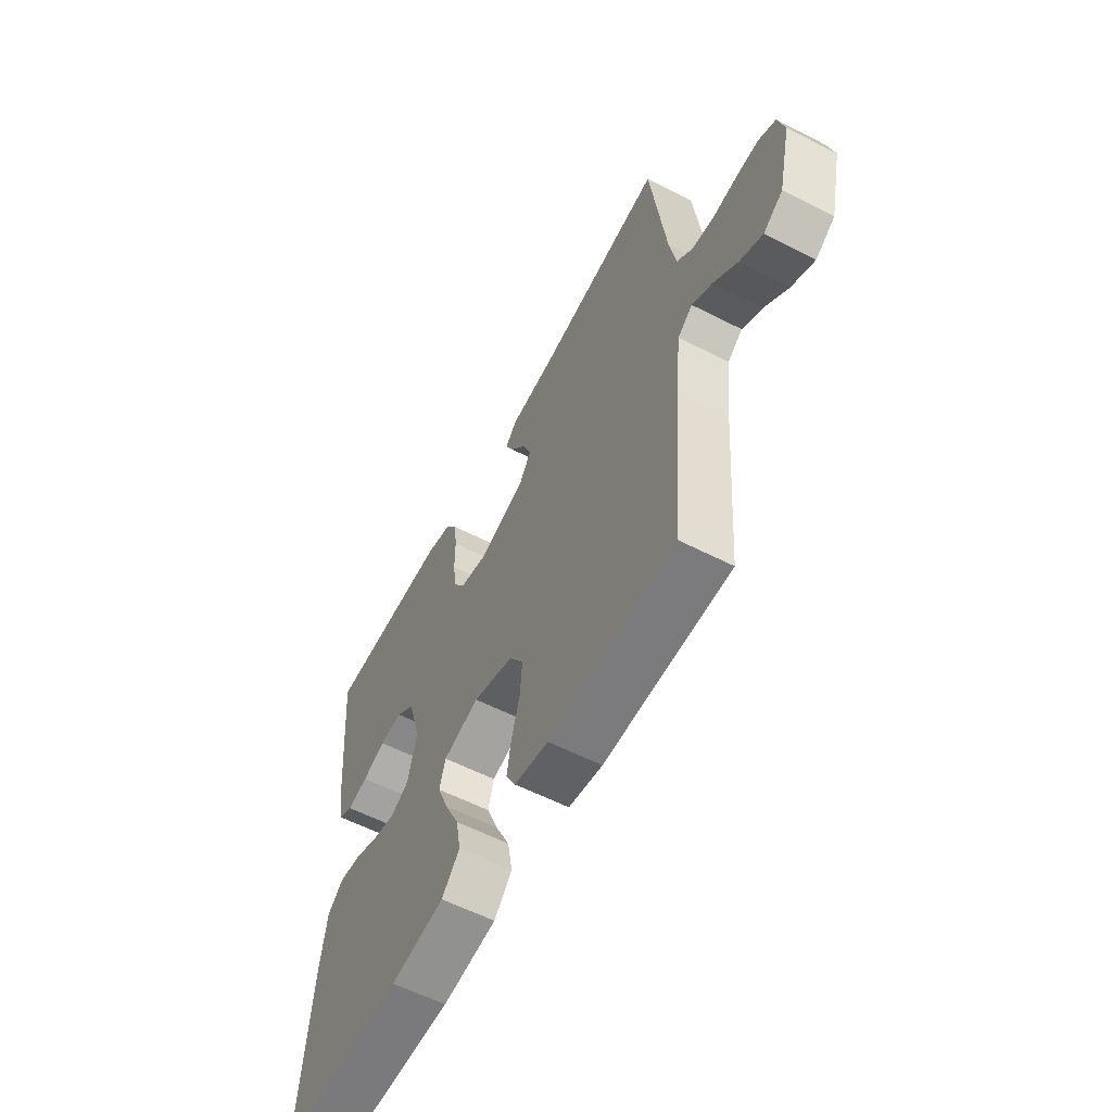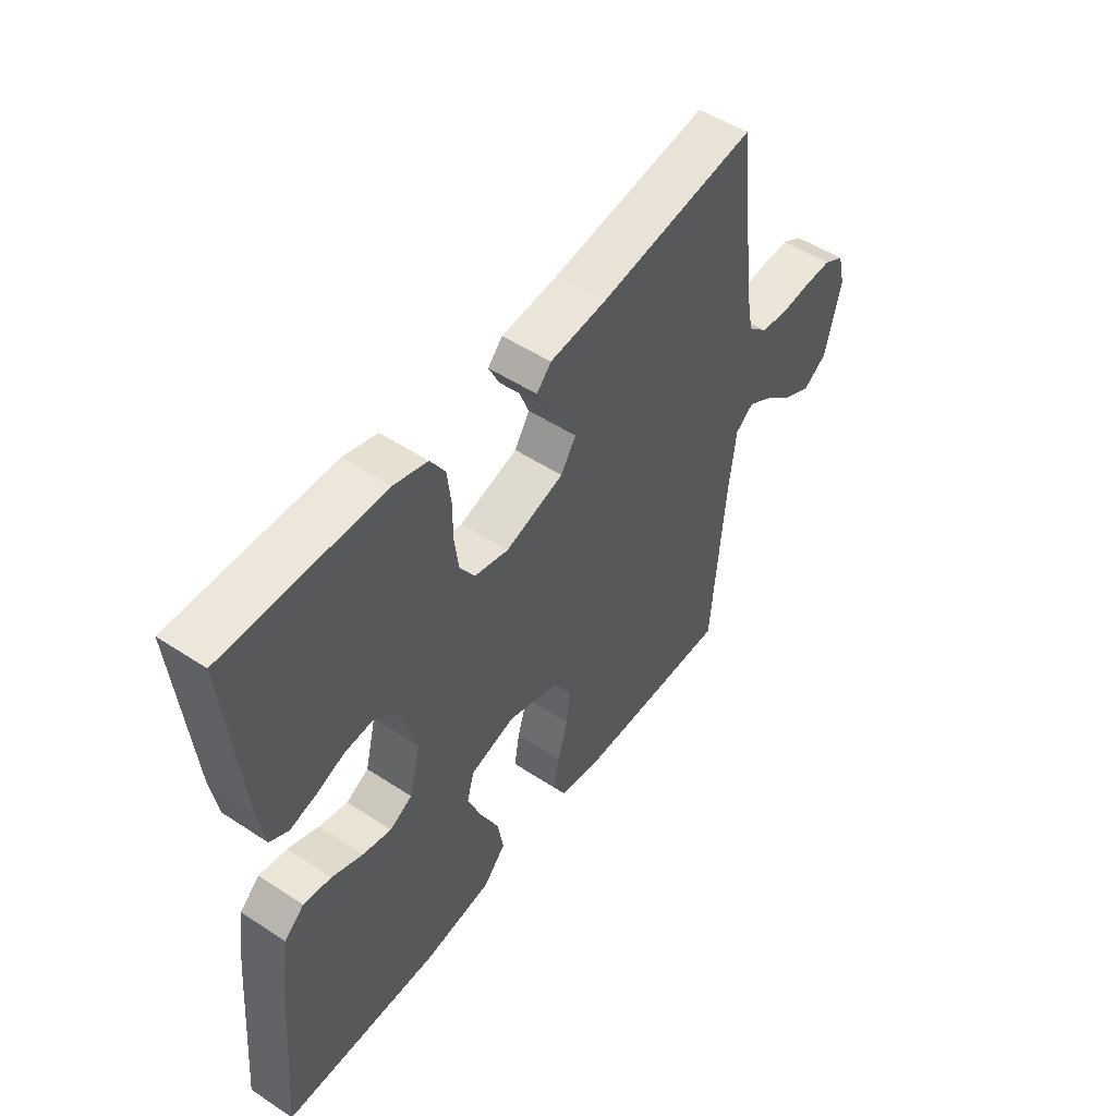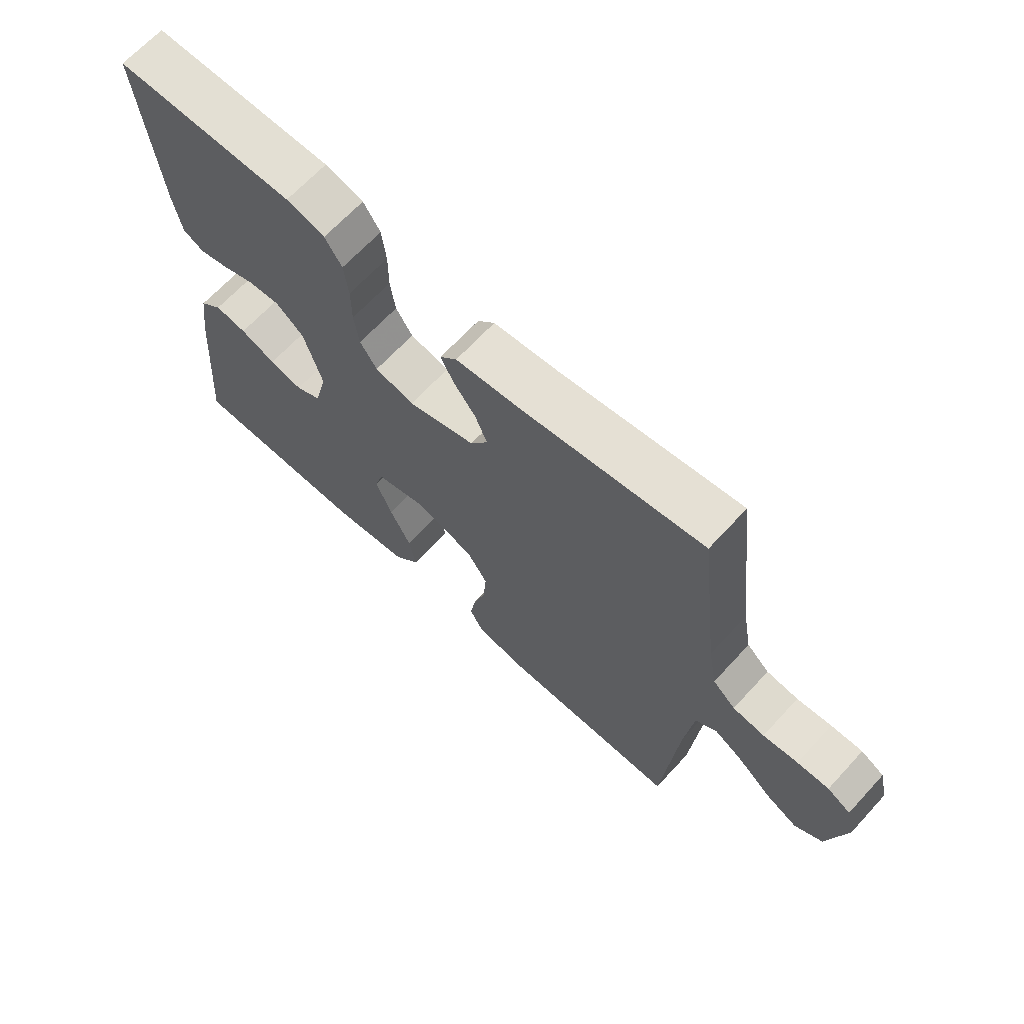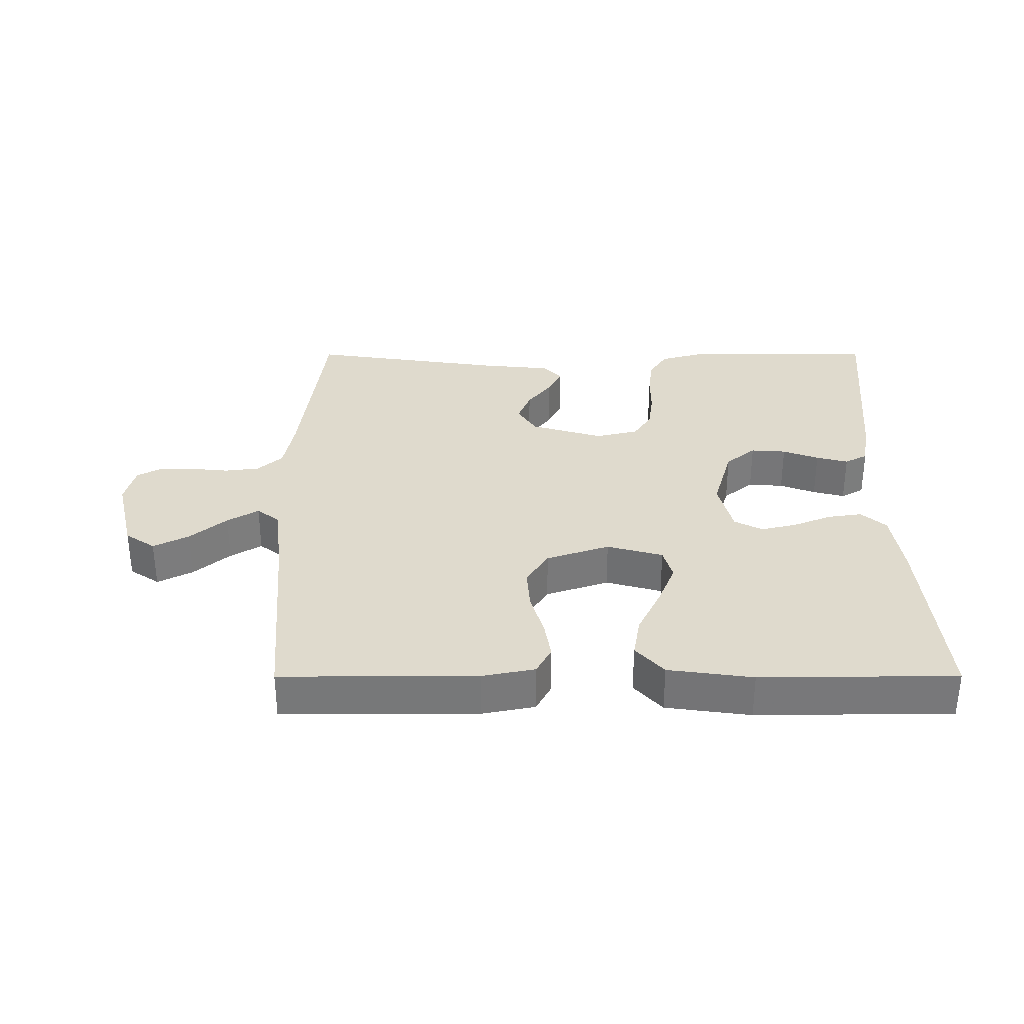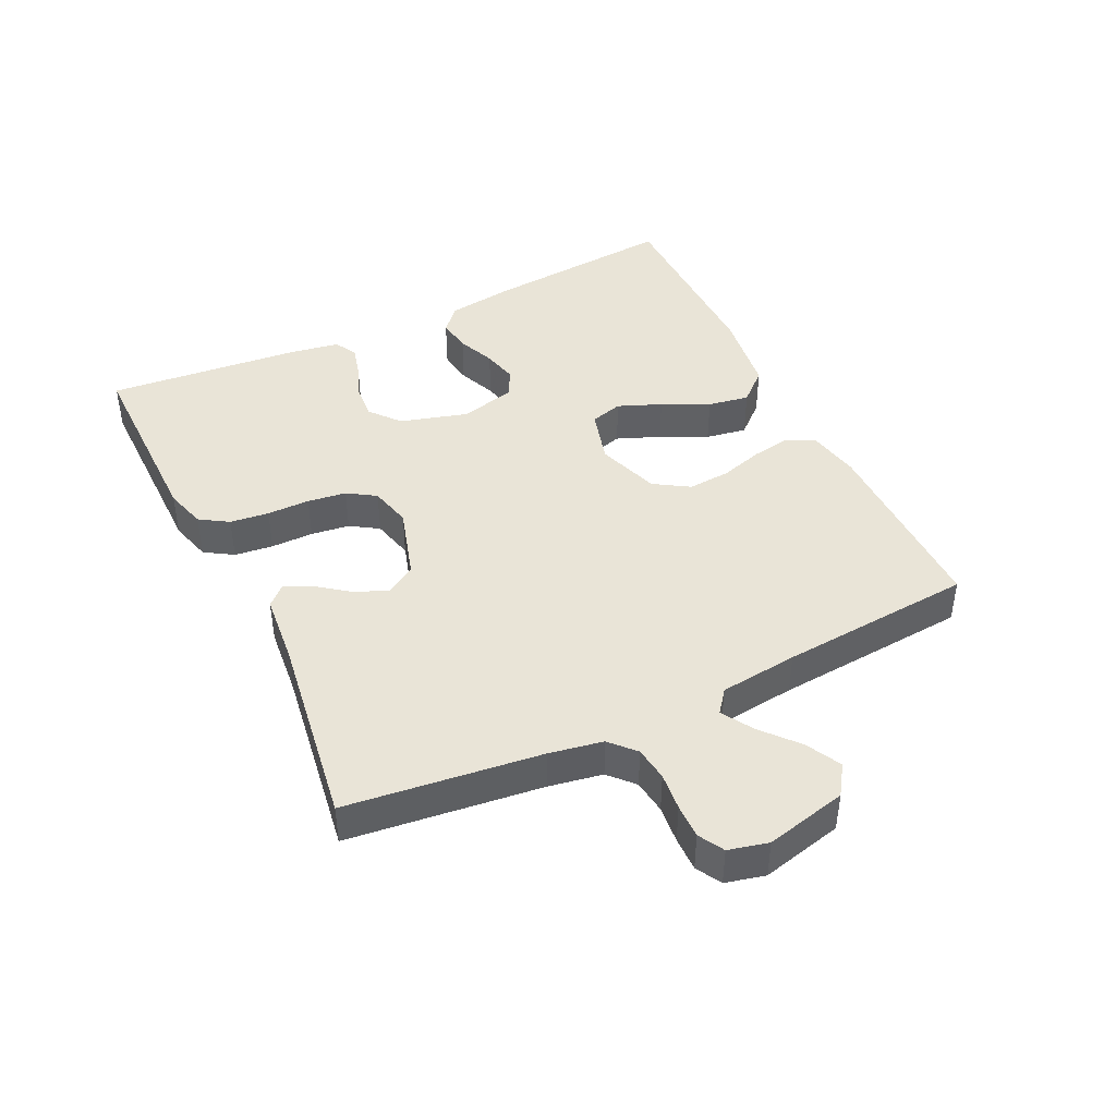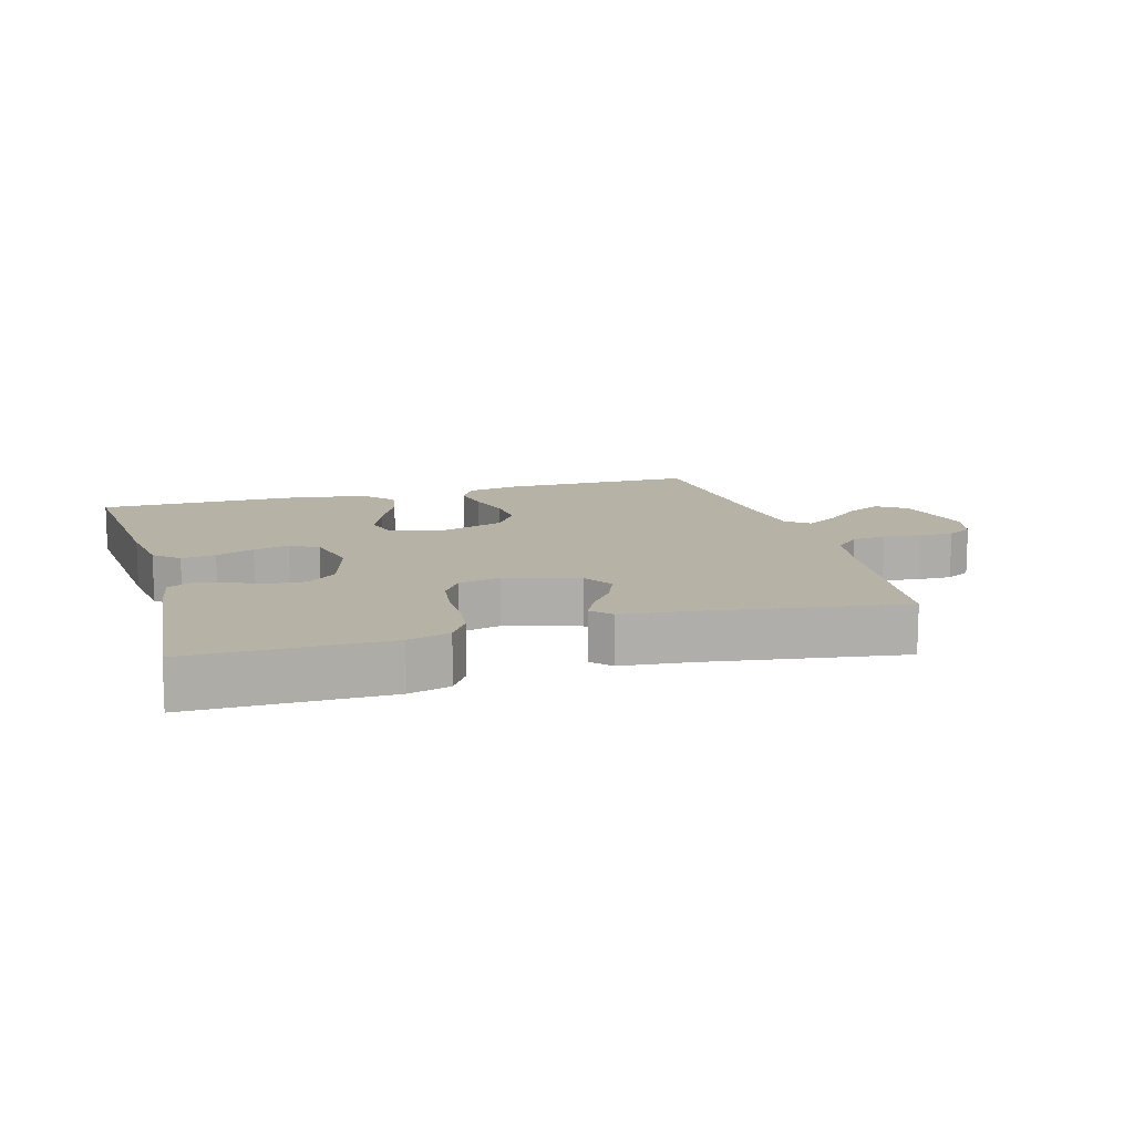
<metadata>
{"format":"obj","ext":"obj","renderer":"f3d","projection":"perspective","resolution":1024,"background":"white","views":[{"elev":-58.7,"azim":62.2,"up":"+Z"},{"elev":50.9,"azim":-54.3,"up":"+Z"},{"elev":66.9,"azim":42.7,"up":"+Z"},{"elev":32.6,"azim":179.9,"up":"+Y"},{"elev":43.2,"azim":64.2,"up":"+Y"},{"elev":12.5,"azim":-16.0,"up":"+Y"}]}
</metadata>
<code>
v 0.5 0.07 -0.5
v 0.2 0.07 -0.499
v 0.119 0.07 -0.483
v 0.096 0.07 -0.44
v 0.106 0.07 -0.38
v 0.126 0.07 -0.313
v 0.131 0.07 -0.247
v 0.097 0.07 -0.193
v 0 0.07 -0.16
v -0.086 0.07 -0.184
v -0.1 0.07 -0.234
v -0.073 0.07 -0.301
v -0.038 0.07 -0.373
v -0.027 0.07 -0.437
v -0.07 0.07 -0.485
v -0.2 0.07 -0.503
v -0.5 0.07 -0.5
v -0.474 0.07 -0.2
v -0.459 0.07 -0.098
v -0.421 0.07 -0.064
v -0.368 0.07 -0.072
v -0.309 0.07 -0.096
v -0.254 0.07 -0.109
v -0.211 0.07 -0.086
v -0.19 0.07 0
v -0.22 0.07 0.104
v -0.266 0.07 0.142
v -0.32 0.07 0.138
v -0.375 0.07 0.117
v -0.424 0.07 0.104
v -0.459 0.07 0.123
v -0.472 0.07 0.2
v -0.5 0.07 0.5
v -0.2 0.07 0.499
v -0.136 0.07 0.481
v -0.108 0.07 0.437
v -0.101 0.07 0.377
v -0.101 0.07 0.311
v -0.093 0.07 0.251
v -0.065 0.07 0.208
v 0 0.07 0.192
v 0.112 0.07 0.226
v 0.141 0.07 0.272
v 0.121 0.07 0.322
v 0.084 0.07 0.371
v 0.063 0.07 0.414
v 0.091 0.07 0.444
v 0.2 0.07 0.455
v 0.5 0.07 0.5
v 0.536 0.07 0.2
v 0.551 0.07 0.118
v 0.589 0.07 0.083
v 0.642 0.07 0.076
v 0.7 0.07 0.082
v 0.753 0.07 0.083
v 0.792 0.07 0.061
v 0.807 0.07 0
v 0.777 0.07 -0.126
v 0.731 0.07 -0.157
v 0.677 0.07 -0.129
v 0.621 0.07 -0.081
v 0.573 0.07 -0.052
v 0.538 0.07 -0.079
v 0.524 0.07 -0.2
v 0.5 0 -0.5
v 0.2 0 -0.499
v 0.119 0 -0.483
v 0.096 0 -0.44
v 0.106 0 -0.38
v 0.126 0 -0.313
v 0.131 0 -0.247
v 0.097 0 -0.193
v 0 0 -0.16
v -0.086 0 -0.184
v -0.1 0 -0.234
v -0.073 0 -0.301
v -0.038 0 -0.373
v -0.027 0 -0.437
v -0.07 0 -0.485
v -0.2 0 -0.503
v -0.5 0 -0.5
v -0.474 0 -0.2
v -0.459 0 -0.098
v -0.421 0 -0.064
v -0.368 0 -0.072
v -0.309 0 -0.096
v -0.254 0 -0.109
v -0.211 0 -0.086
v -0.19 0 0
v -0.22 0 0.104
v -0.266 0 0.142
v -0.32 0 0.138
v -0.375 0 0.117
v -0.424 0 0.104
v -0.459 0 0.123
v -0.472 0 0.2
v -0.5 0 0.5
v -0.2 0 0.499
v -0.136 0 0.481
v -0.108 0 0.437
v -0.101 0 0.377
v -0.101 0 0.311
v -0.093 0 0.251
v -0.065 0 0.208
v 0 0 0.192
v 0.112 0 0.226
v 0.141 0 0.272
v 0.121 0 0.322
v 0.084 0 0.371
v 0.063 0 0.414
v 0.091 0 0.444
v 0.2 0 0.455
v 0.5 0 0.5
v 0.536 0 0.2
v 0.551 0 0.118
v 0.589 0 0.083
v 0.642 0 0.076
v 0.7 0 0.082
v 0.753 0 0.083
v 0.792 0 0.061
v 0.807 0 0
v 0.777 0 -0.126
v 0.731 0 -0.157
v 0.677 0 -0.129
v 0.621 0 -0.081
v 0.573 0 -0.052
v 0.538 0 -0.079
v 0.524 0 -0.2
f 58 59 60 61
f 58 61 62
f 57 58 62
f 56 57 62
f 53 54 55 56
f 53 56 62
f 52 53 62 63
f 48 49 50
f 48 50 51
f 47 48 51
f 44 45 46 47
f 43 44 47 51
f 42 43 51 52
f 35 36 37 38
f 35 38 39
f 34 35 39
f 33 34 39
f 32 33 39 40
f 28 29 30 31
f 28 31 32 40
f 19 20 21 22
f 19 22 23
f 18 19 23
f 17 18 23
f 16 17 23 24
f 12 13 14 15
f 11 12 15 16
f 10 11 16 24
f 3 4 5 6
f 3 6 7
f 64 1 2 3
f 63 64 3 7
f 41 42 52 63
f 27 28 40 41
f 26 27 41 63
f 25 26 63
f 9 10 24 25
f 8 9 25 63
f 7 8 63
f 125 124 123 122
f 126 125 122
f 126 122 121
f 126 121 120
f 120 119 118 117
f 126 120 117
f 127 126 117 116
f 114 113 112
f 115 114 112
f 115 112 111
f 111 110 109 108
f 115 111 108 107
f 116 115 107 106
f 102 101 100 99
f 103 102 99
f 103 99 98
f 103 98 97
f 104 103 97 96
f 95 94 93 92
f 104 96 95 92
f 86 85 84 83
f 87 86 83
f 87 83 82
f 87 82 81
f 88 87 81 80
f 79 78 77 76
f 80 79 76 75
f 88 80 75 74
f 70 69 68 67
f 71 70 67
f 67 66 65 128
f 71 67 128 127
f 127 116 106 105
f 105 104 92 91
f 127 105 91 90
f 127 90 89
f 89 88 74 73
f 127 89 73 72
f 127 72 71
f 1 65 66 2
f 2 66 67 3
f 3 67 68 4
f 4 68 69 5
f 5 69 70 6
f 6 70 71 7
f 7 71 72 8
f 8 72 73 9
f 9 73 74 10
f 10 74 75 11
f 11 75 76 12
f 12 76 77 13
f 13 77 78 14
f 14 78 79 15
f 15 79 80 16
f 16 80 81 17
f 17 81 82 18
f 18 82 83 19
f 19 83 84 20
f 20 84 85 21
f 21 85 86 22
f 22 86 87 23
f 23 87 88 24
f 24 88 89 25
f 25 89 90 26
f 26 90 91 27
f 27 91 92 28
f 28 92 93 29
f 29 93 94 30
f 30 94 95 31
f 31 95 96 32
f 32 96 97 33
f 33 97 98 34
f 34 98 99 35
f 35 99 100 36
f 36 100 101 37
f 37 101 102 38
f 38 102 103 39
f 39 103 104 40
f 40 104 105 41
f 41 105 106 42
f 42 106 107 43
f 43 107 108 44
f 44 108 109 45
f 45 109 110 46
f 46 110 111 47
f 47 111 112 48
f 48 112 113 49
f 49 113 114 50
f 50 114 115 51
f 51 115 116 52
f 52 116 117 53
f 53 117 118 54
f 54 118 119 55
f 55 119 120 56
f 56 120 121 57
f 57 121 122 58
f 58 122 123 59
f 59 123 124 60
f 60 124 125 61
f 61 125 126 62
f 62 126 127 63
f 63 127 128 64
f 64 128 65 1

</code>
